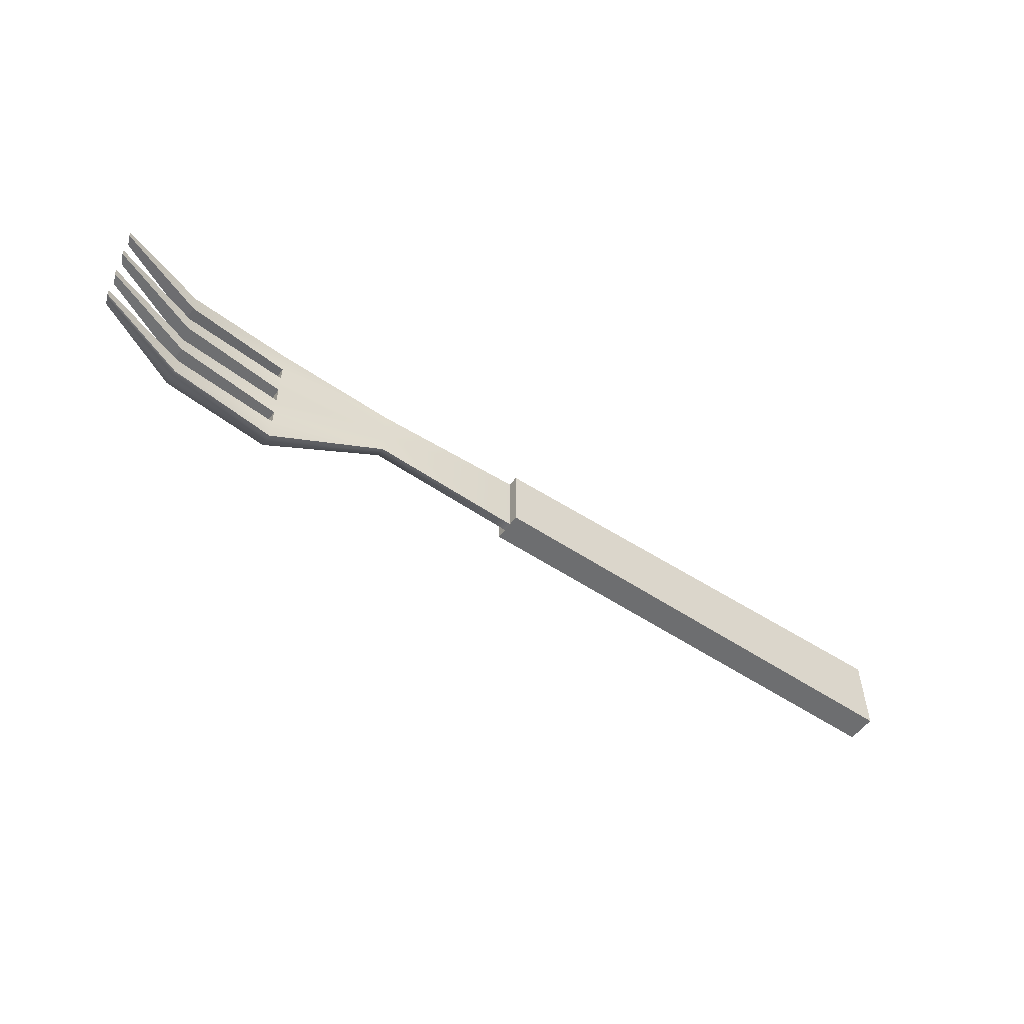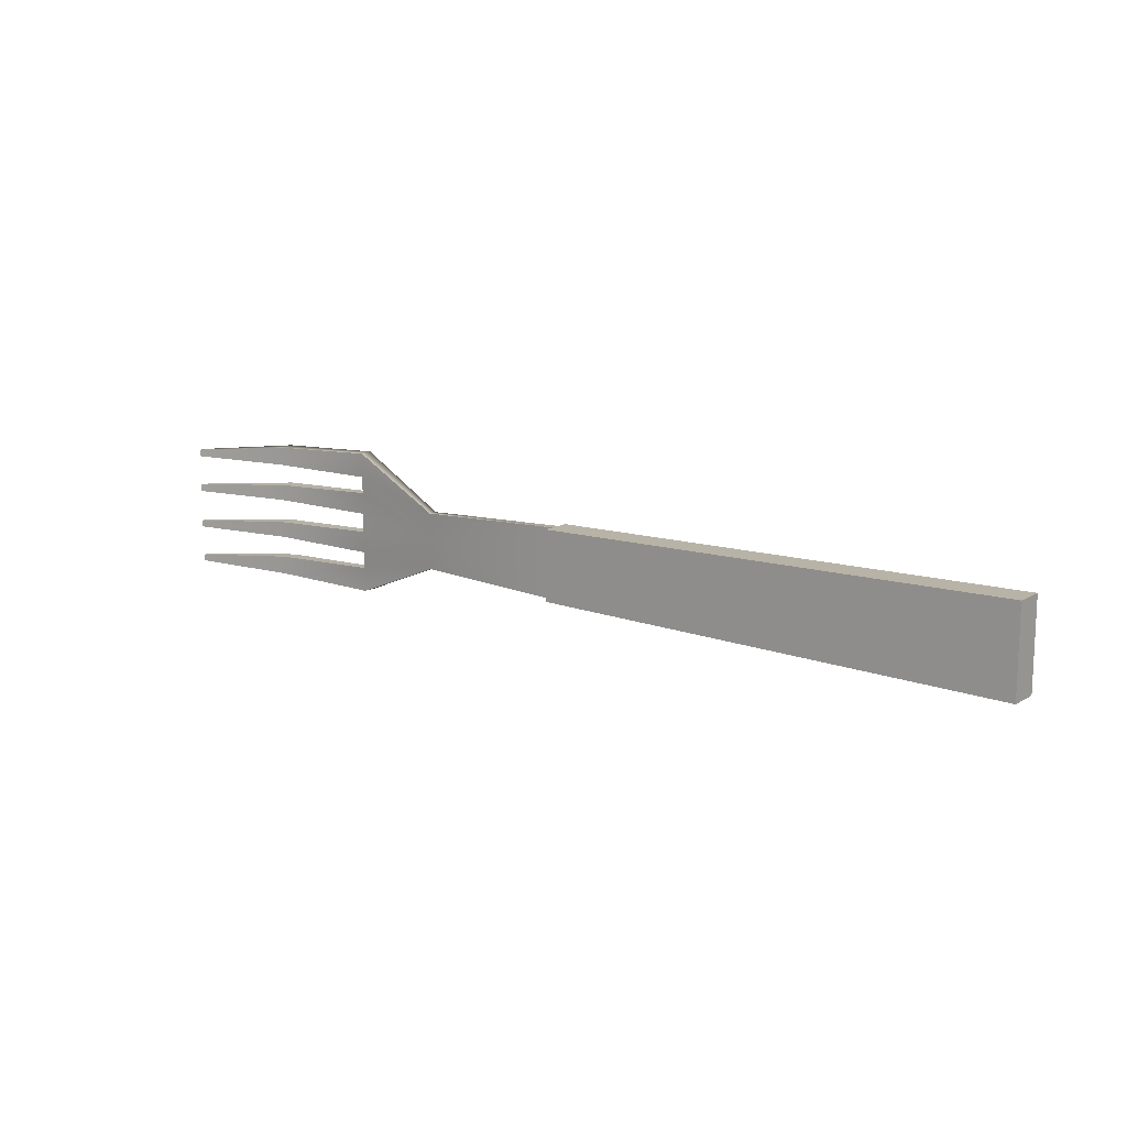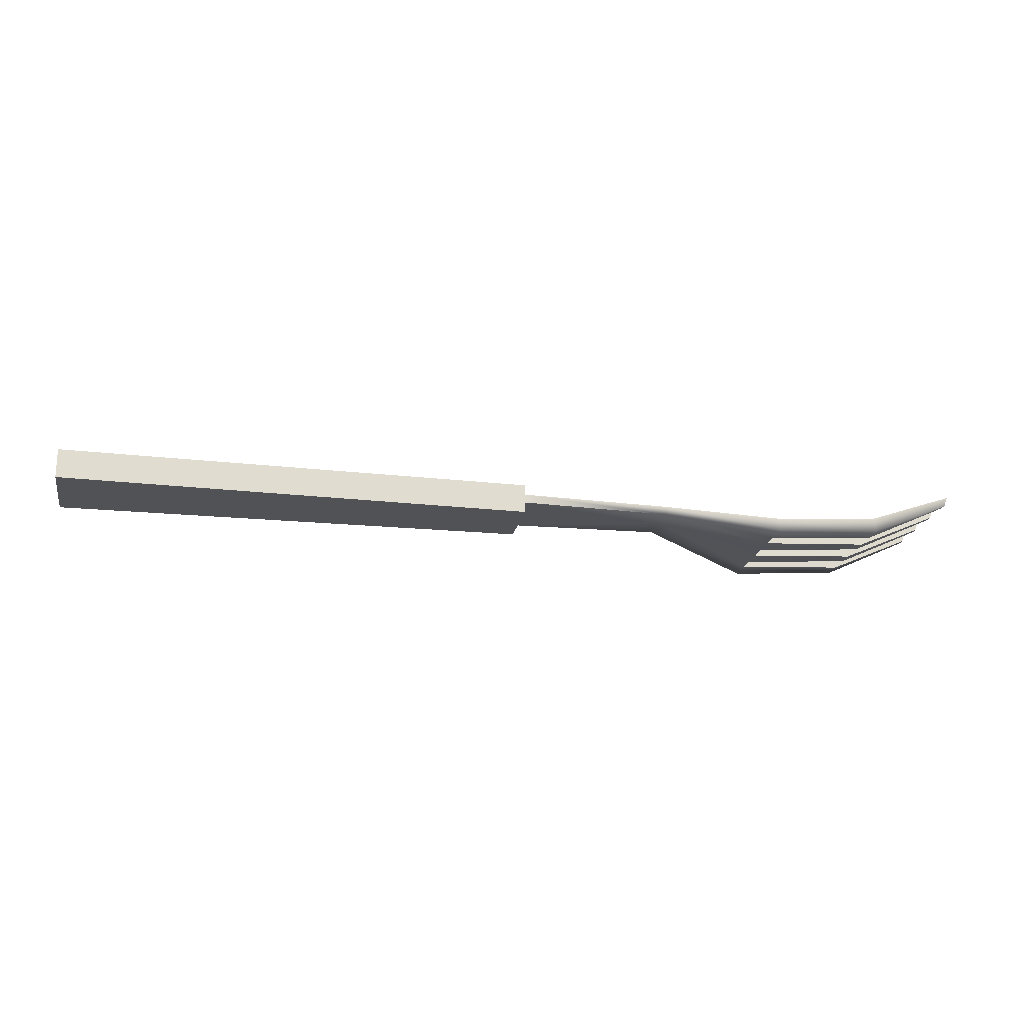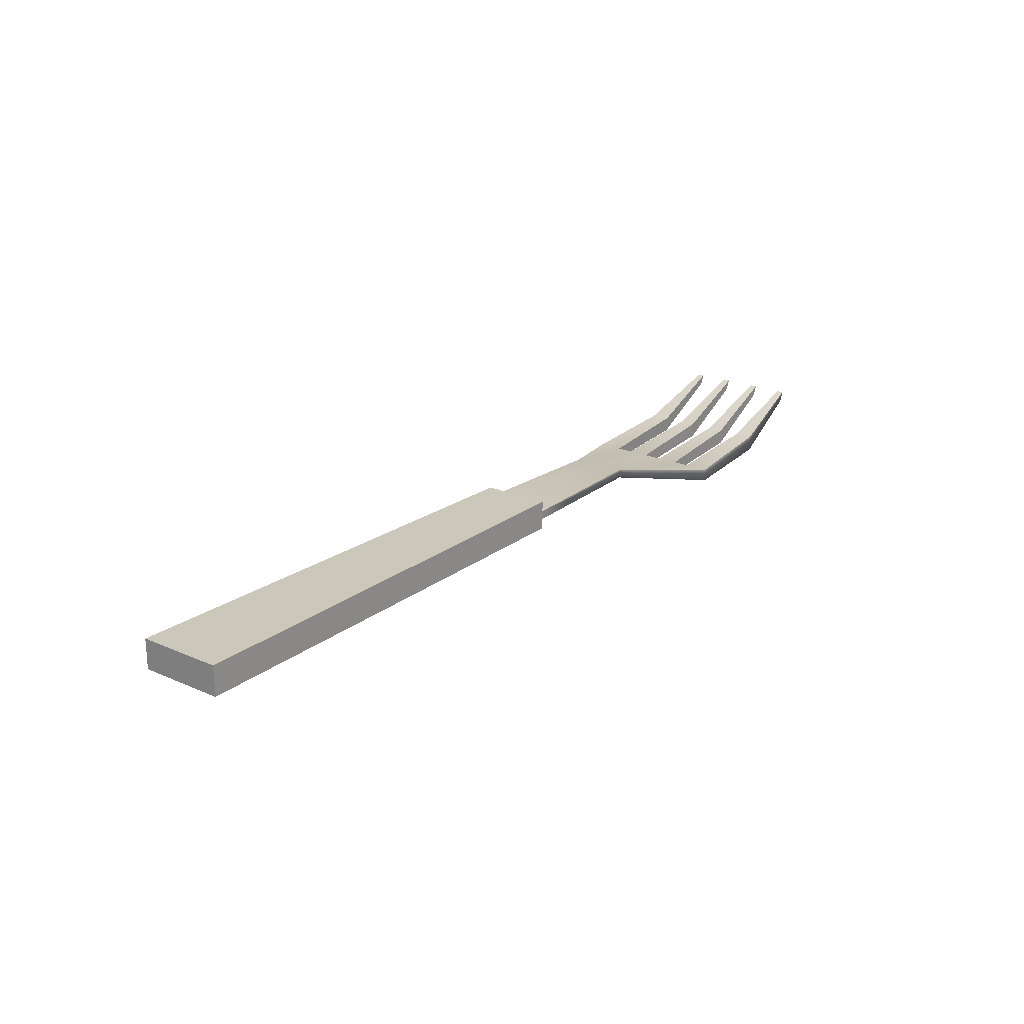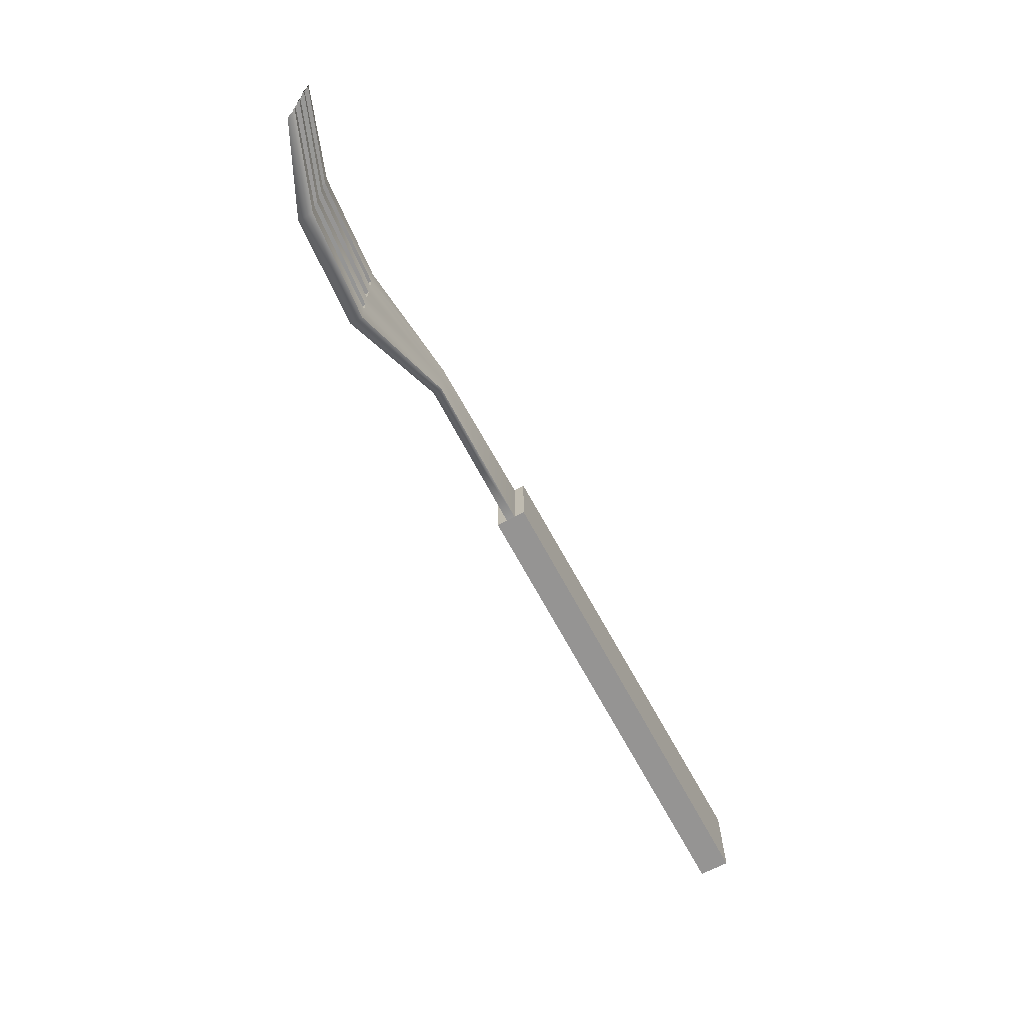
<metadata>
{"format":"obj","ext":"obj","renderer":"f3d","projection":"perspective","resolution":1024,"background":"white","views":[{"elev":-53.8,"azim":145.1,"up":"+Z"},{"elev":13.6,"azim":-142.3,"up":"+Z"},{"elev":-20.7,"azim":-10.9,"up":"+Y"},{"elev":21.6,"azim":-52.3,"up":"+Y"},{"elev":-66.4,"azim":118.2,"up":"+Z"}]}
</metadata>
<code>
g default
v 0.001246 -0.000517 -0.008161
v 0.001246 -0.002583 -0.008161
v 0.03718 -0.000517 -0.006605
v 0.03718 -0.002583 -0.006605
v 0.1094 0.004214 -0.01419
v 0.1085 0.001963 -0.01424
v 0.08855 -0.003465 -0.01596
v 0.08855 -0.007131 -0.01605
v 0.06327 -0.005684 -0.01693
v 0.06327 -0.008684 -0.01701
v 0.06327 -0.008667 -0.002216
v 0.08855 -0.007086 -0.002818
v 0.1083 0.001939 -0.003753
v 0.1094 0.004357 -0.003747
v 0.08855 -0.003419 -0.002809
v 0.06327 -0.005683 -0.002227
v 0.06327 -0.008677 -0.01138
v 0.08855 -0.007113 -0.0117
v 0.1084 0.001953 -0.01264
v 0.1094 0.004271 -0.0126
v 0.08855 -0.003447 -0.01164
v 0.06327 -0.005684 -0.01121
v 0.06327 -0.008674 -0.007227
v 0.08855 -0.007103 -0.00661
v 0.1084 0.001948 -0.005413
v 0.1094 0.004303 -0.005389
v 0.08855 -0.003436 -0.006571
v 0.06327 -0.005684 -0.007322
v 0.03718 -0.000517 -1e-06
v 0.03718 -0.002583 -1e-06
v -0.1104 -0.005058 0.01004
v -0.1104 0.001942 0.01004
v -0.1104 0.001942 -0.01002
v -0.1104 -0.005058 -0.01002
v 0.001246 -0.005058 0.008179
v 0.001246 -0.005058 -0.008157
v 0.001246 0.001942 -0.008157
v 0.001246 0.001942 0.008179
v 0.001246 -0.000517 0.008179
v -0.1104 -0.000358 0.01004
v -0.1104 -0.000358 -0.01002
v -0.1104 -0.00274 -0.01002
v -0.1104 -0.00274 0.01004
v 0.001246 -0.002583 0.008179
v 0.03718 -0.000517 0.006616
v 0.03718 -0.002583 0.006616
v 0.1094 0.004214 0.01421
v 0.1085 0.001963 0.01426
v 0.08855 -0.003465 0.01599
v 0.08855 -0.007131 0.01608
v 0.06327 -0.005684 0.01696
v 0.06327 -0.008684 0.01704
v 0.06327 -0.008667 0.002219
v 0.08855 -0.007086 0.002824
v 0.1083 0.001939 0.00376
v 0.1094 0.004357 0.003754
v 0.08855 -0.003419 0.002815
v 0.06327 -0.005683 0.00223
v 0.06327 -0.008677 0.0114
v 0.08855 -0.007113 0.01172
v 0.1084 0.001953 0.01266
v 0.1094 0.004271 0.01263
v 0.08855 -0.003447 0.01166
v 0.06327 -0.005684 0.01123
v 0.06327 -0.008674 0.007239
v 0.08855 -0.007103 0.006623
v 0.1084 0.001948 0.005424
v 0.1094 0.004303 0.005399
v 0.08855 -0.003436 0.006583
v 0.06327 -0.005684 0.007335
g Fork_LP
f 4 2 1 3
f 7 9 22 21
f 17 10 8 18
f 10 9 7 8
f 5 20 19 6
f 5 6 8 7
f 20 5 7 21
f 8 6 19 18
f 11 23 24 12
f 25 13 12 24
f 26 14 13 25
f 14 26 27 15
f 28 16 15 27
f 20 21 18 19
f 21 22 17 18
f 17 22 28 23
f 28 27 24 23
f 27 26 25 24
f 14 15 12 13
f 15 16 11 12
f 16 28 29
f 28 22 3 29
f 22 9 3
f 3 9 10 4
f 10 17 4
f 17 23 30 4
f 23 11 30
f 43 40 41 42
f 35 31 34 36
f 42 41 1 2
f 32 38 37 33
f 39 40 43 44
f 40 39 38 32
f 40 32 33 41
f 33 37 1 41
f 42 2 36 34
f 31 43 42 34
f 31 35 44 43
f 2 44 35 36
f 38 39 1 37
f 39 45 29
f 46 45 39 44
f 63 49 47 62
f 48 50 60 61
f 49 50 48 47
f 51 49 63 64
f 50 49 51 52
f 60 50 52 59
f 30 2 4
f 47 48 61 62
f 51 64 45
f 52 51 45 46
f 59 52 46
f 58 16 29
f 11 53 30
f 65 59 46 30
f 64 70 29 45
f 53 65 30
f 54 66 65 53
f 66 54 55 67
f 68 67 55 56
f 57 69 68 56
f 69 57 58 70
f 70 58 29
f 64 63 60 59
f 63 62 61 60
f 59 65 70 64
f 69 70 65 66
f 68 69 66 67
f 57 56 55 54
f 58 57 54 53
f 16 58 53 11
f 1 29 3
f 39 29 1
f 30 46 44
f 30 44 2

</code>
